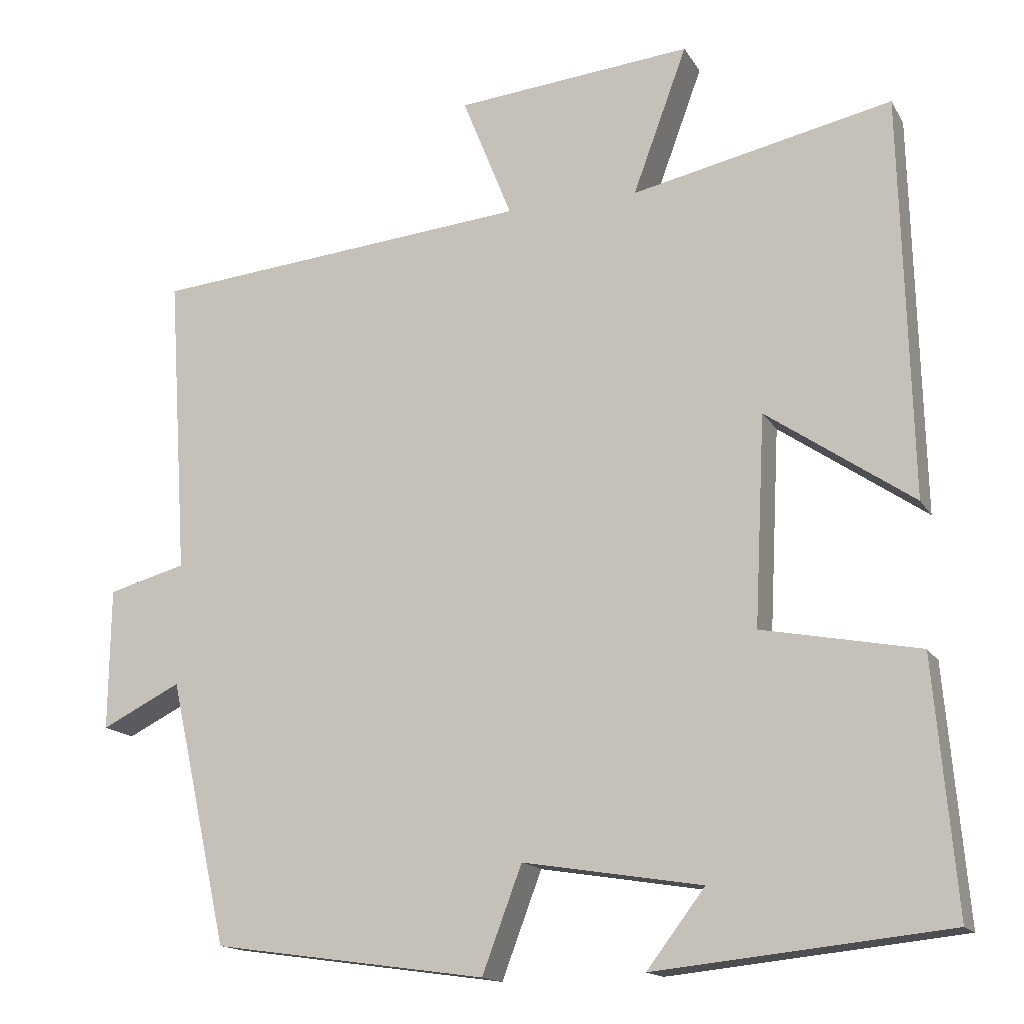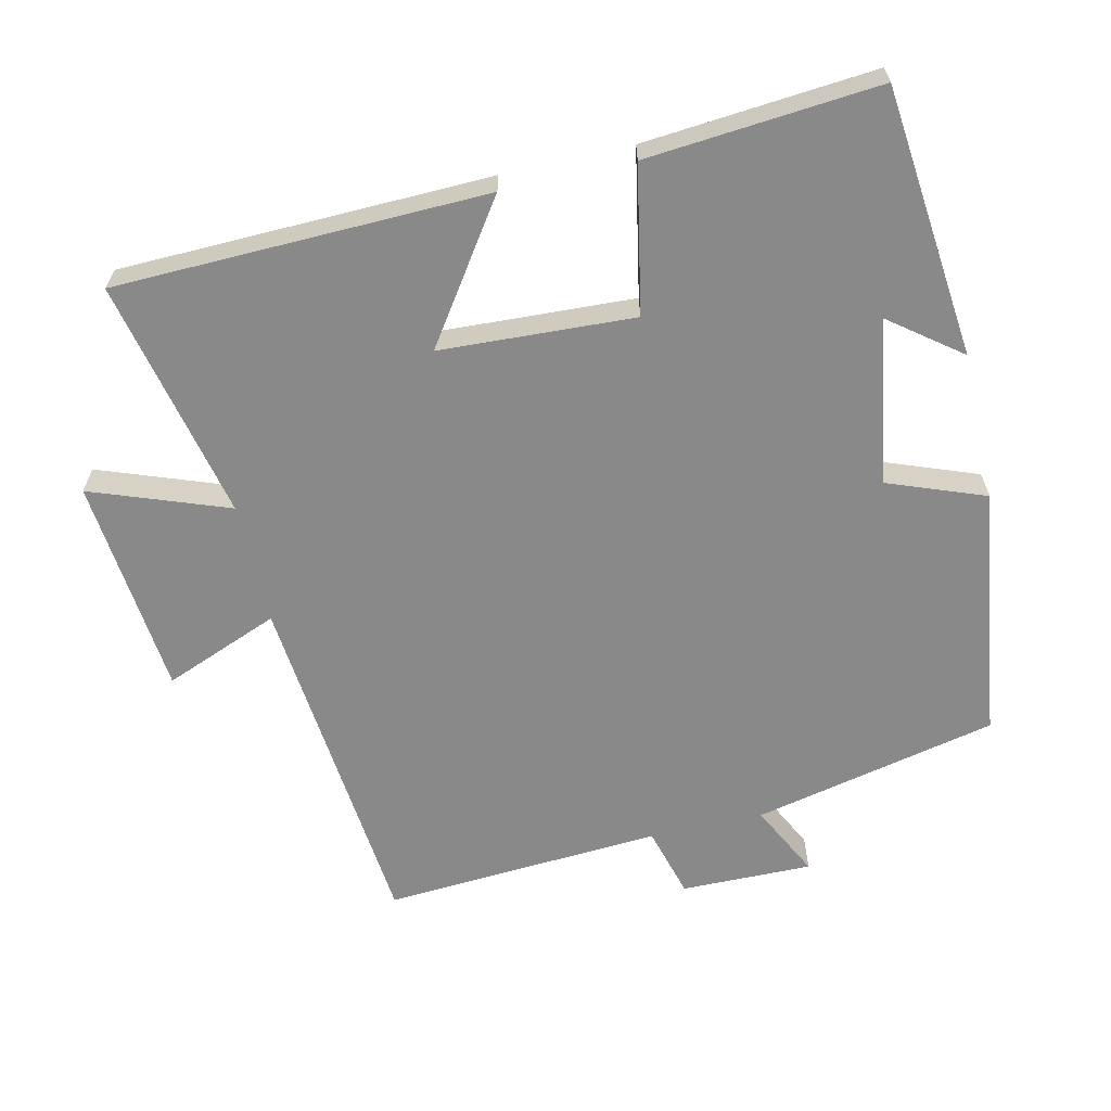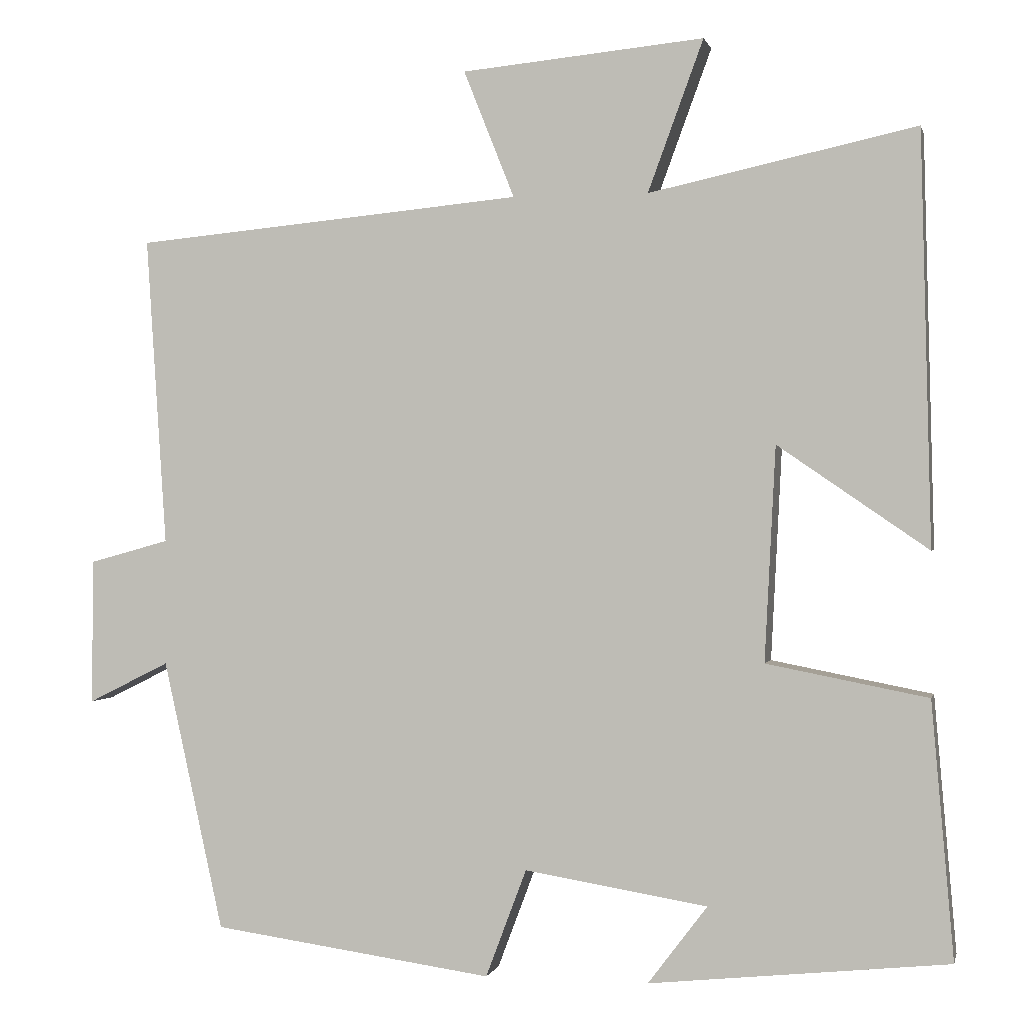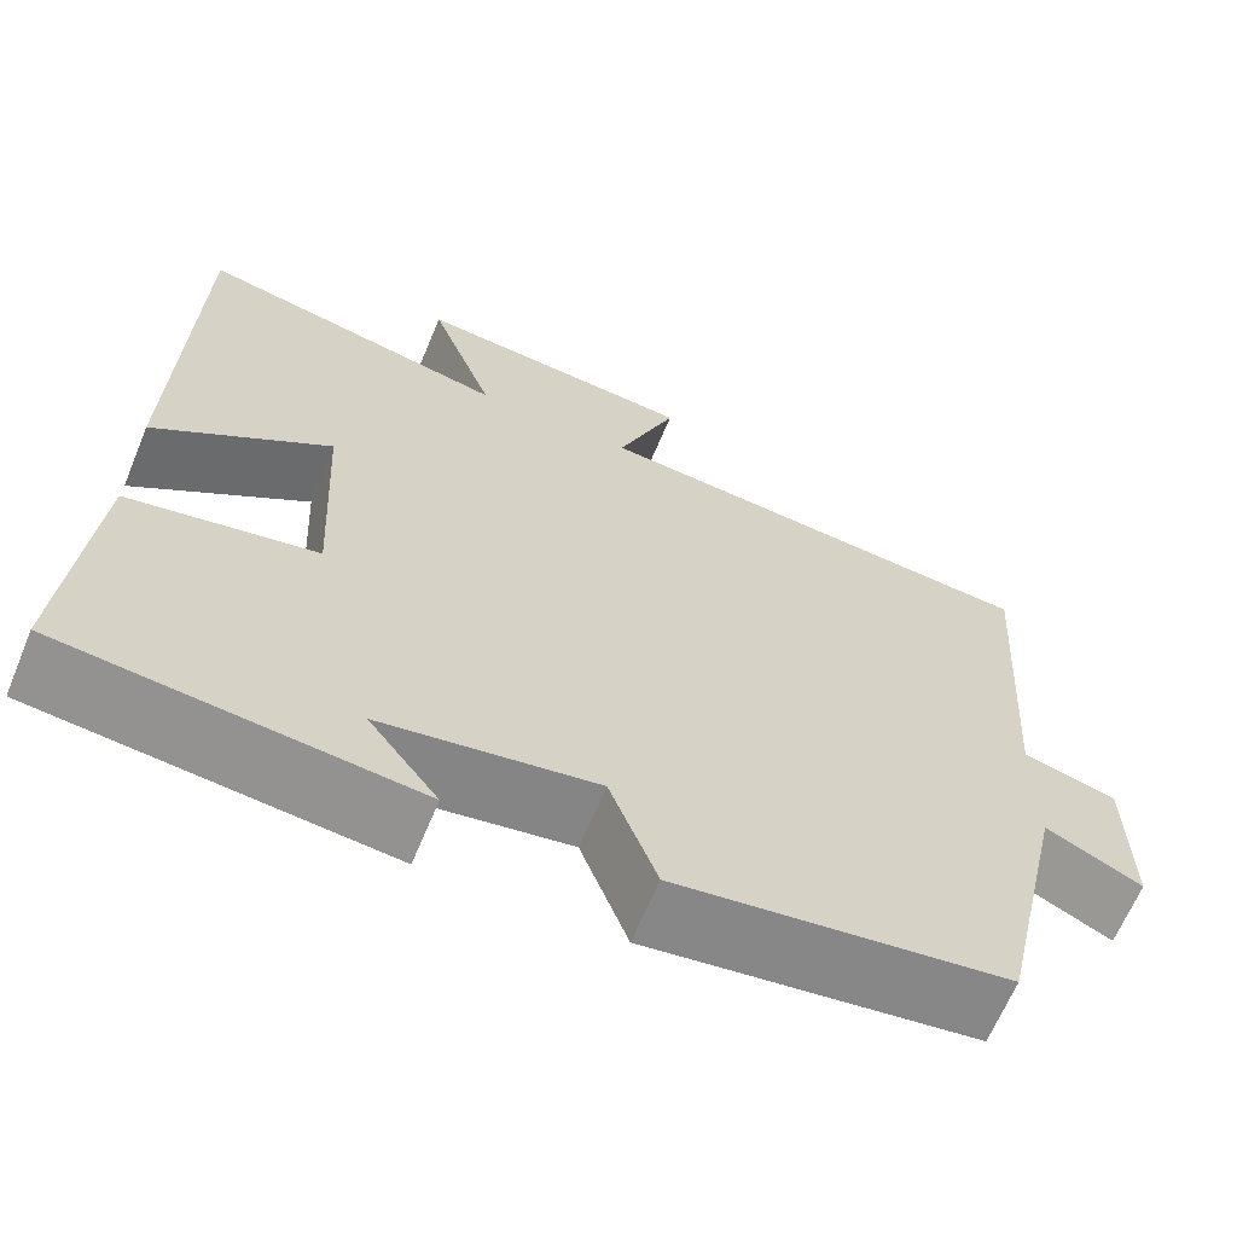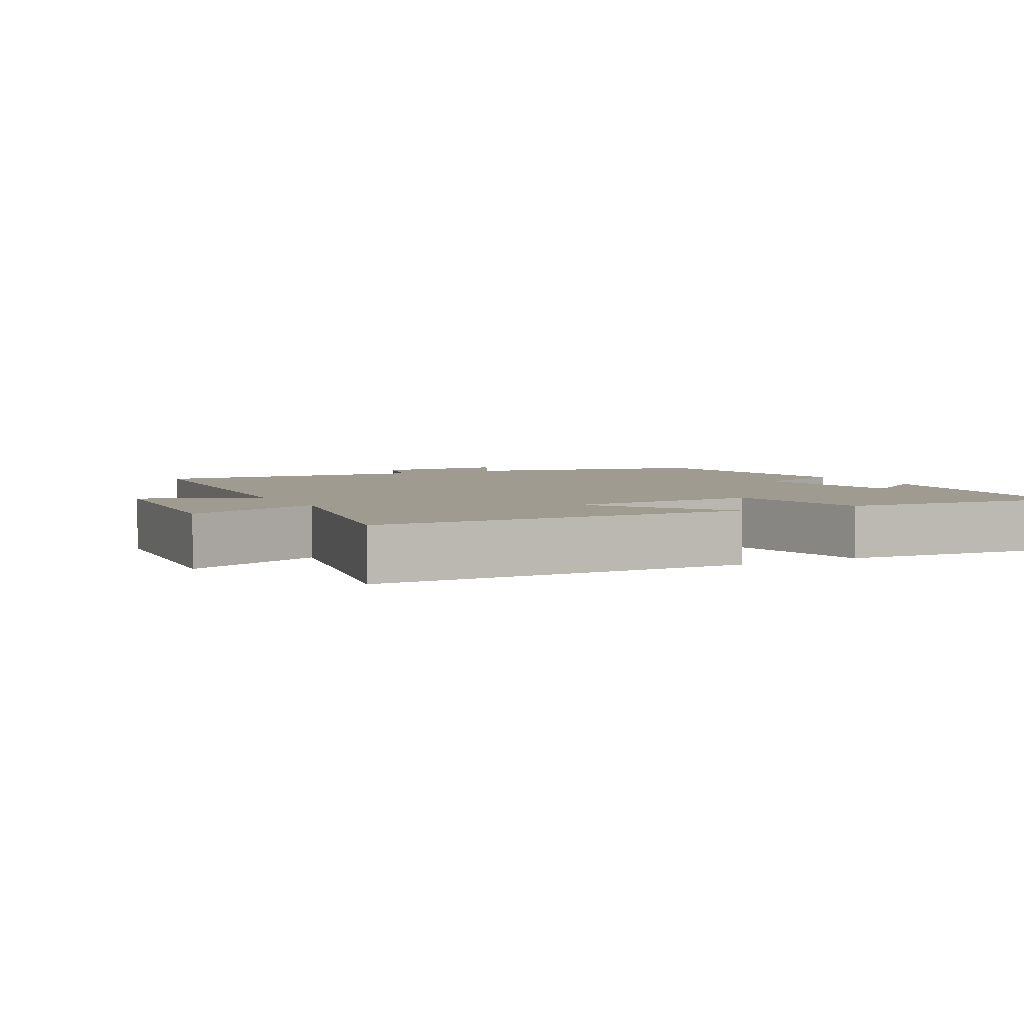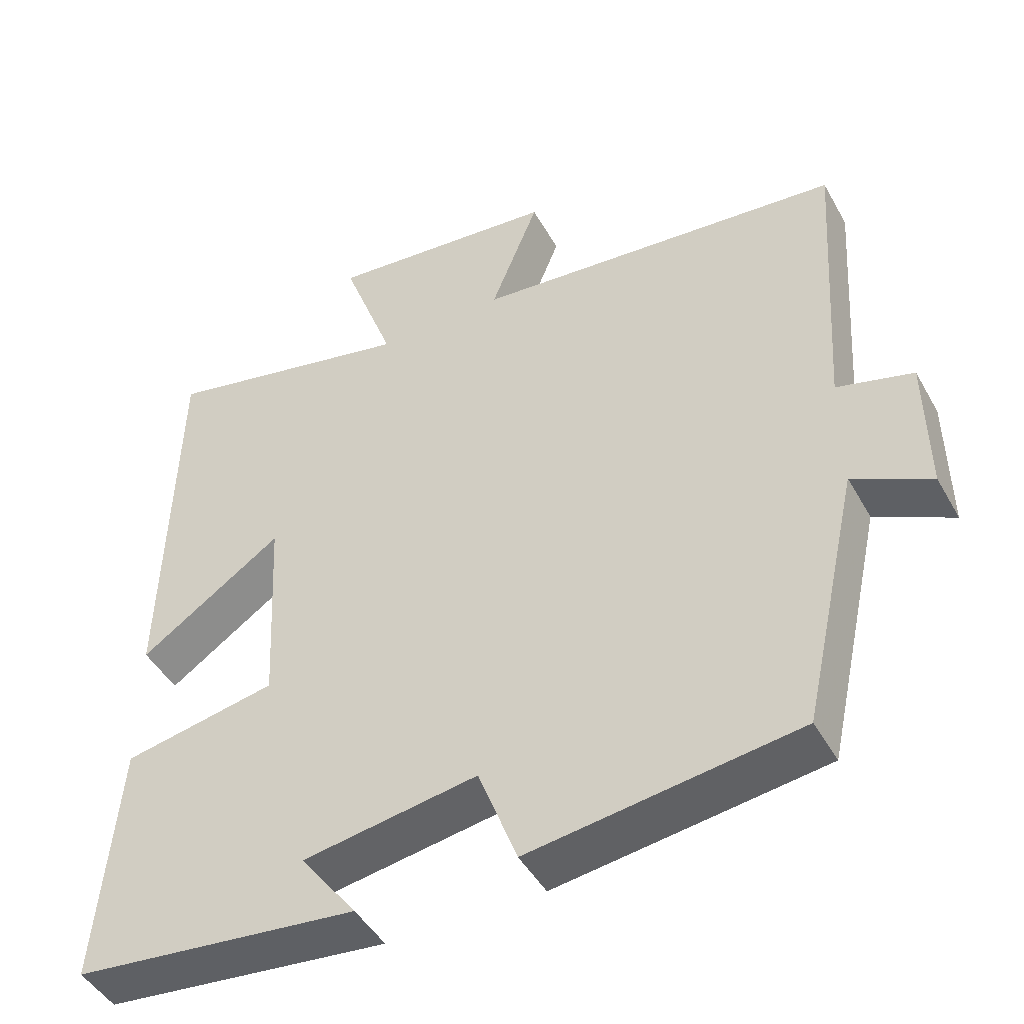
<metadata>
{"format":"obj","ext":"obj","renderer":"f3d","projection":"perspective","resolution":1024,"background":"white","views":[{"elev":-15.4,"azim":20.7,"up":"+Z"},{"elev":-63.1,"azim":102.9,"up":"+Y"},{"elev":0.1,"azim":12.7,"up":"+Z"},{"elev":-65.0,"azim":157.5,"up":"+Z"},{"elev":4.2,"azim":61.7,"up":"+Y"},{"elev":-46.1,"azim":-152.1,"up":"+Z"}]}
</metadata>
<code>
v 0.528 0.07 -0.46
v 0.146 0.07 -0.5
v 0.222 0.07 -0.4
v -0.012 0.07 -0.362
v -0.064 0.07 -0.5
v -0.423 0.07 -0.45
v -0.5 0.07 -0.104
v -0.604 0.07 -0.156
v -0.602 0.07 0.03
v -0.5 0.07 0.058
v -0.526 0.07 0.453
v -0.028 0.07 0.5
v -0.093 0.07 0.663
v 0.217 0.07 0.693
v 0.146 0.07 0.5
v 0.487 0.07 0.574
v 0.5 0.07 0.049
v 0.308 0.07 0.181
v 0.294 0.07 -0.093
v 0.5 0.07 -0.133
v 0.528 0 -0.46
v 0.146 0 -0.5
v 0.222 0 -0.4
v -0.012 0 -0.362
v -0.064 0 -0.5
v -0.423 0 -0.45
v -0.5 0 -0.104
v -0.604 0 -0.156
v -0.602 0 0.03
v -0.5 0 0.058
v -0.526 0 0.453
v -0.028 0 0.5
v -0.093 0 0.663
v 0.217 0 0.693
v 0.146 0 0.5
v 0.487 0 0.574
v 0.5 0 0.049
v 0.308 0 0.181
v 0.294 0 -0.093
v 0.5 0 -0.133
f 19 20 1
f 15 16 17 18
f 15 18 19
f 12 13 14 15
f 12 15 19
f 11 12 19
f 10 11 19
f 7 8 9 10
f 6 7 10
f 5 6 10
f 4 5 10
f 3 4 10 19
f 1 2 3
f 1 3 19
f 21 40 39
f 38 37 36 35
f 39 38 35
f 35 34 33 32
f 39 35 32
f 39 32 31
f 39 31 30
f 30 29 28 27
f 30 27 26
f 30 26 25
f 30 25 24
f 39 30 24 23
f 23 22 21
f 39 23 21
f 1 21 22 2
f 2 22 23 3
f 3 23 24 4
f 4 24 25 5
f 5 25 26 6
f 6 26 27 7
f 7 27 28 8
f 8 28 29 9
f 9 29 30 10
f 10 30 31 11
f 11 31 32 12
f 12 32 33 13
f 13 33 34 14
f 14 34 35 15
f 15 35 36 16
f 16 36 37 17
f 17 37 38 18
f 18 38 39 19
f 19 39 40 20
f 20 40 21 1

</code>
